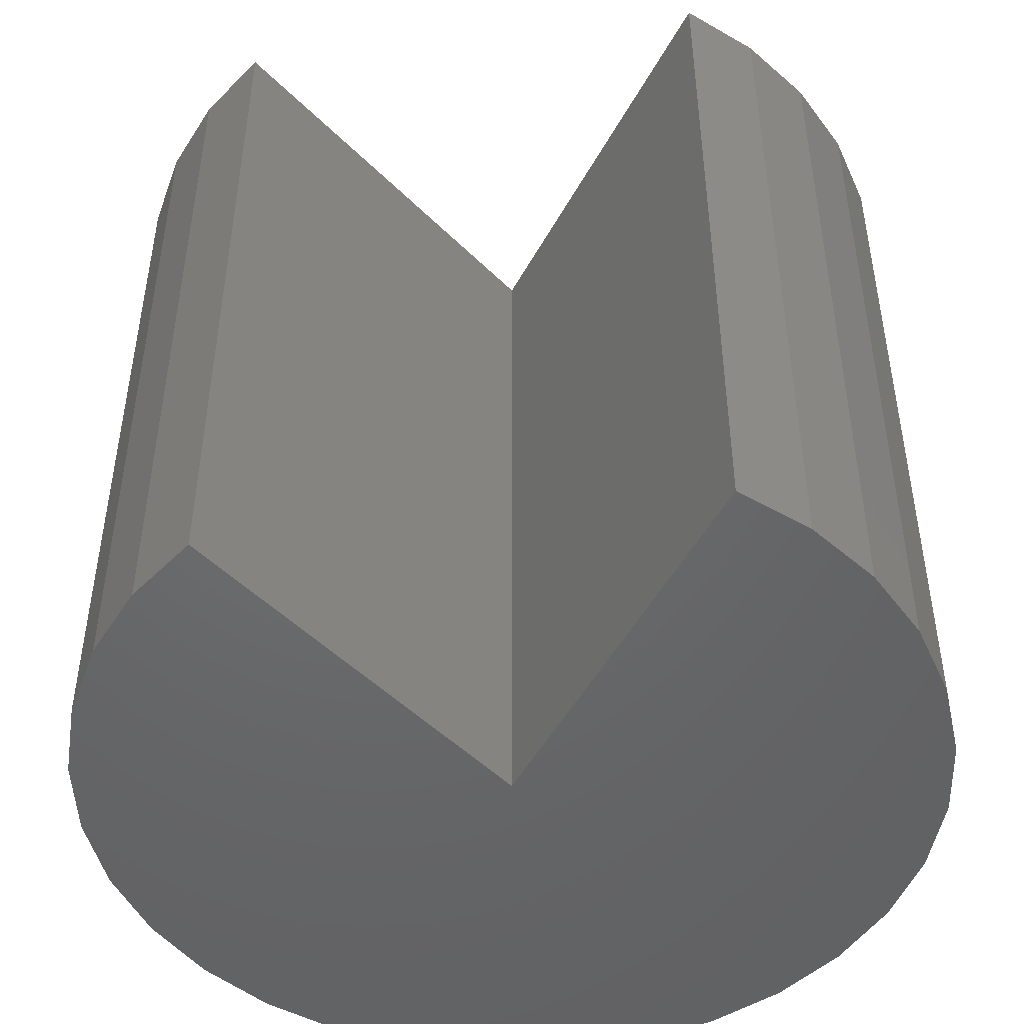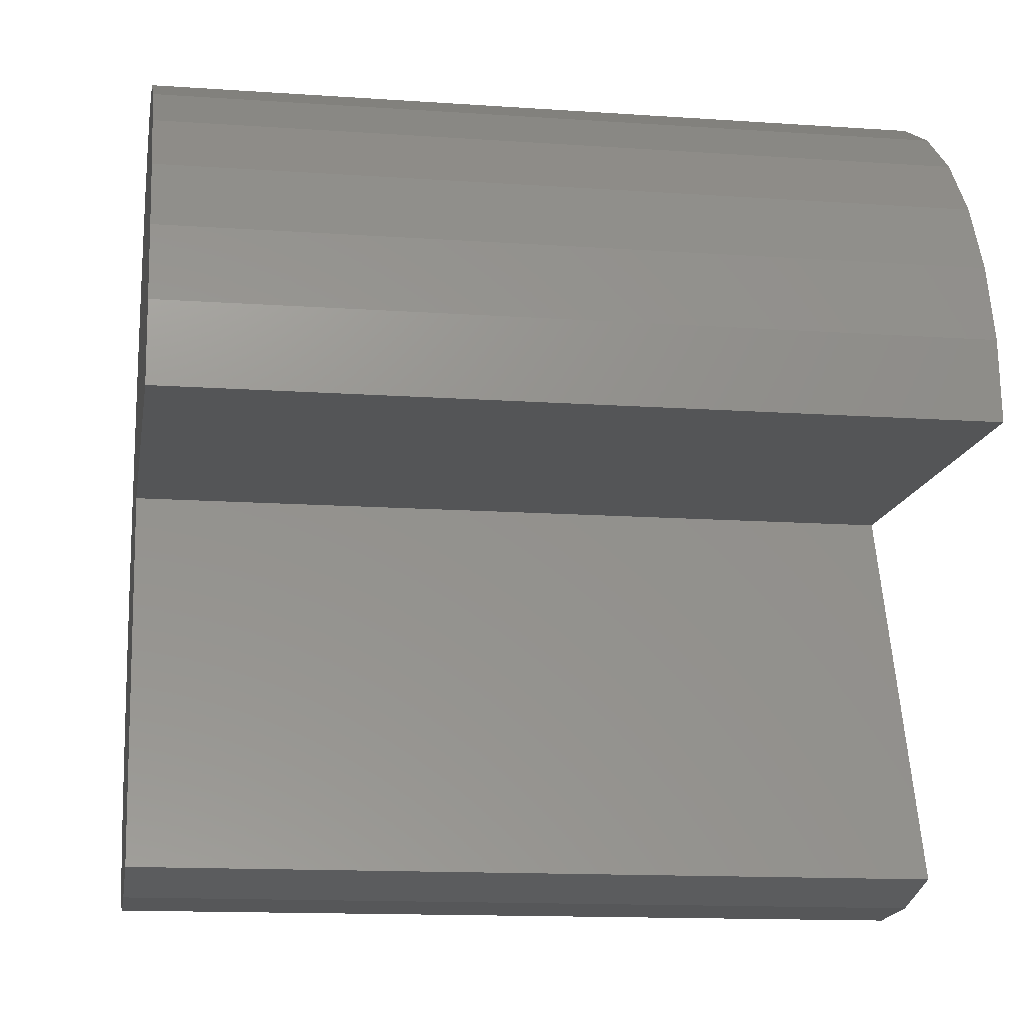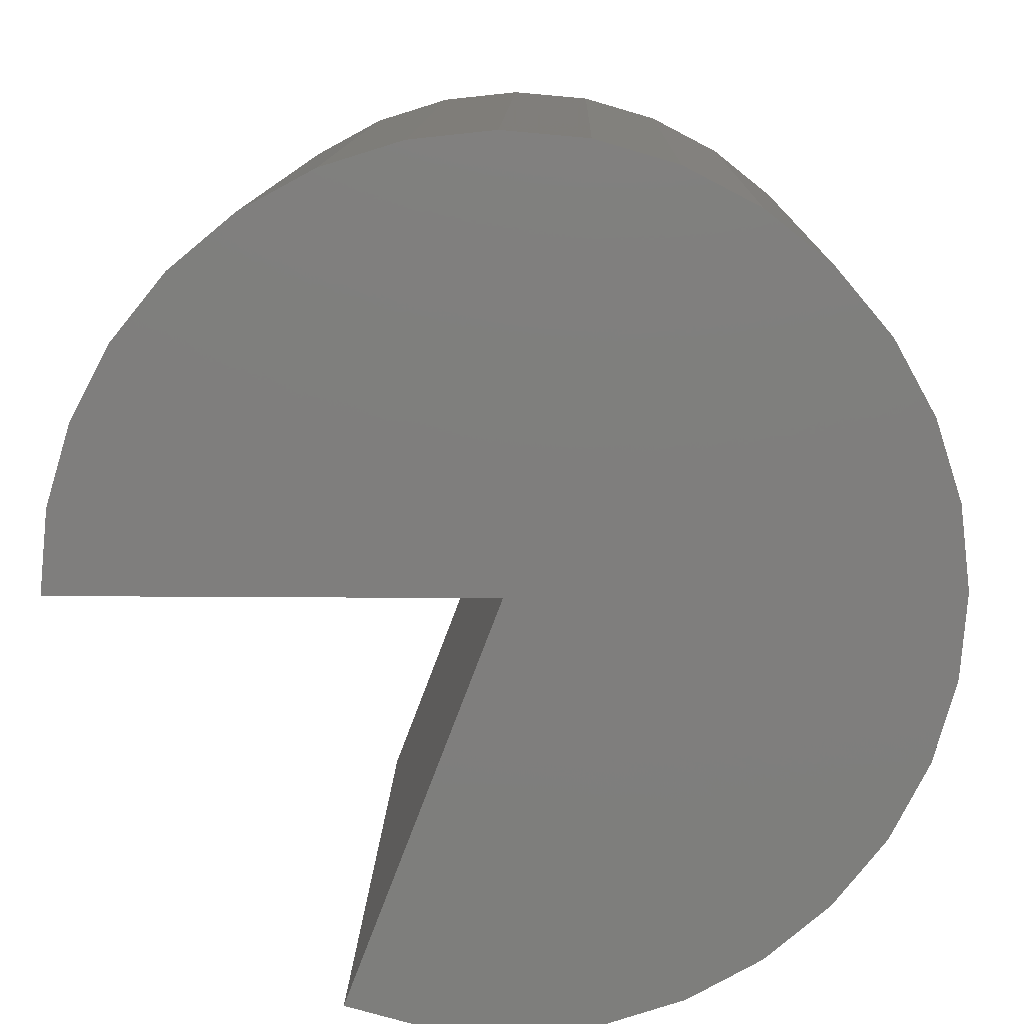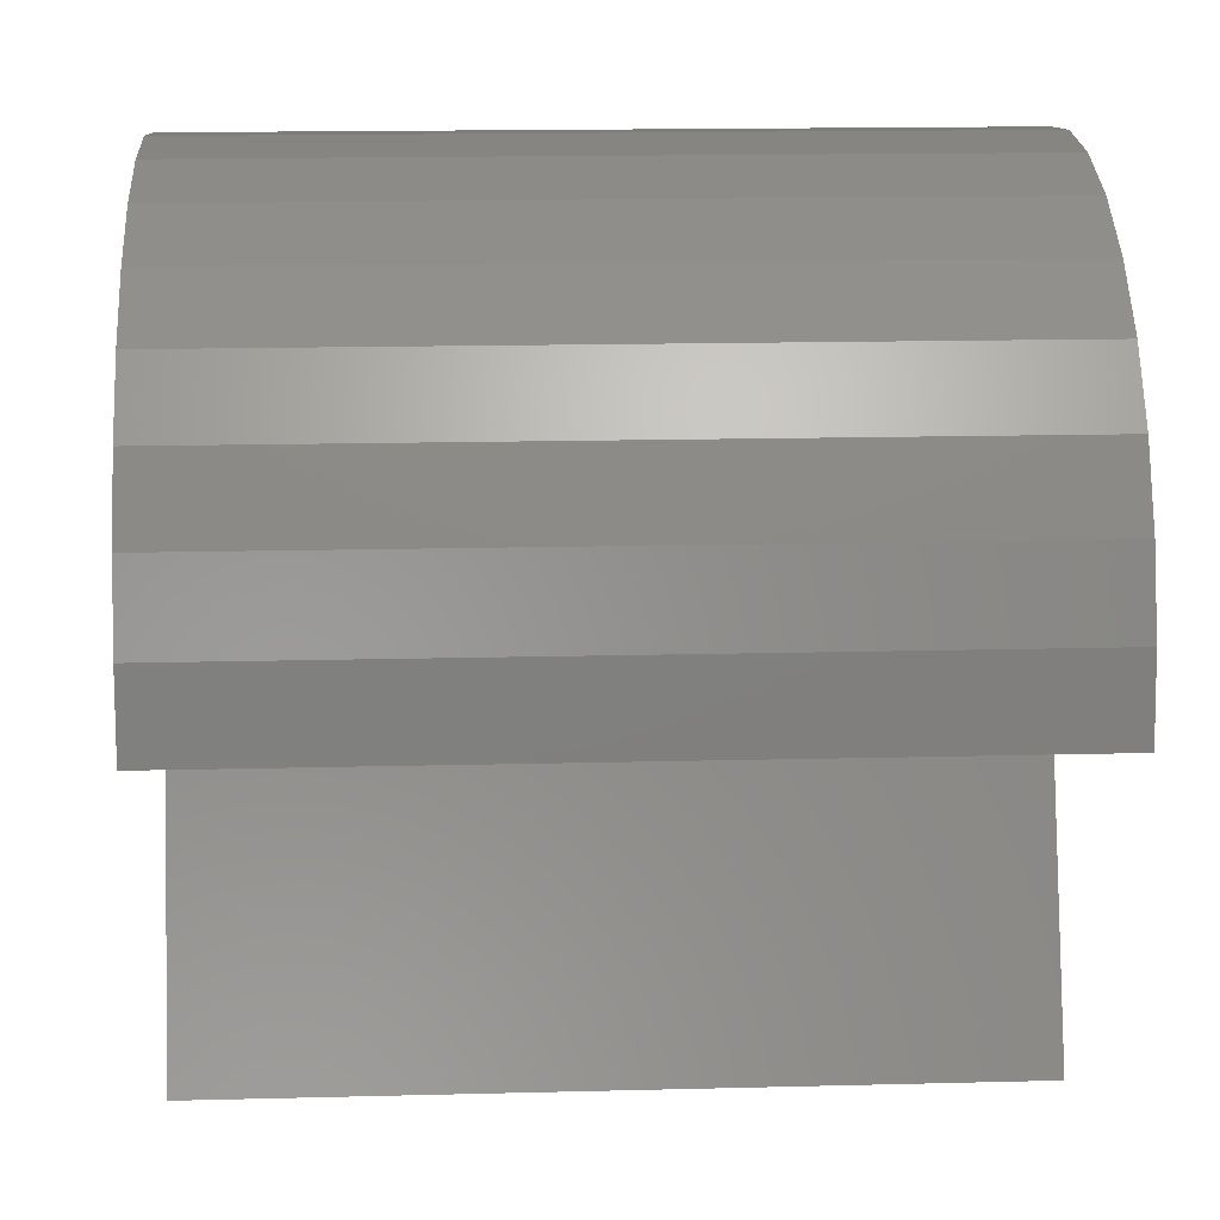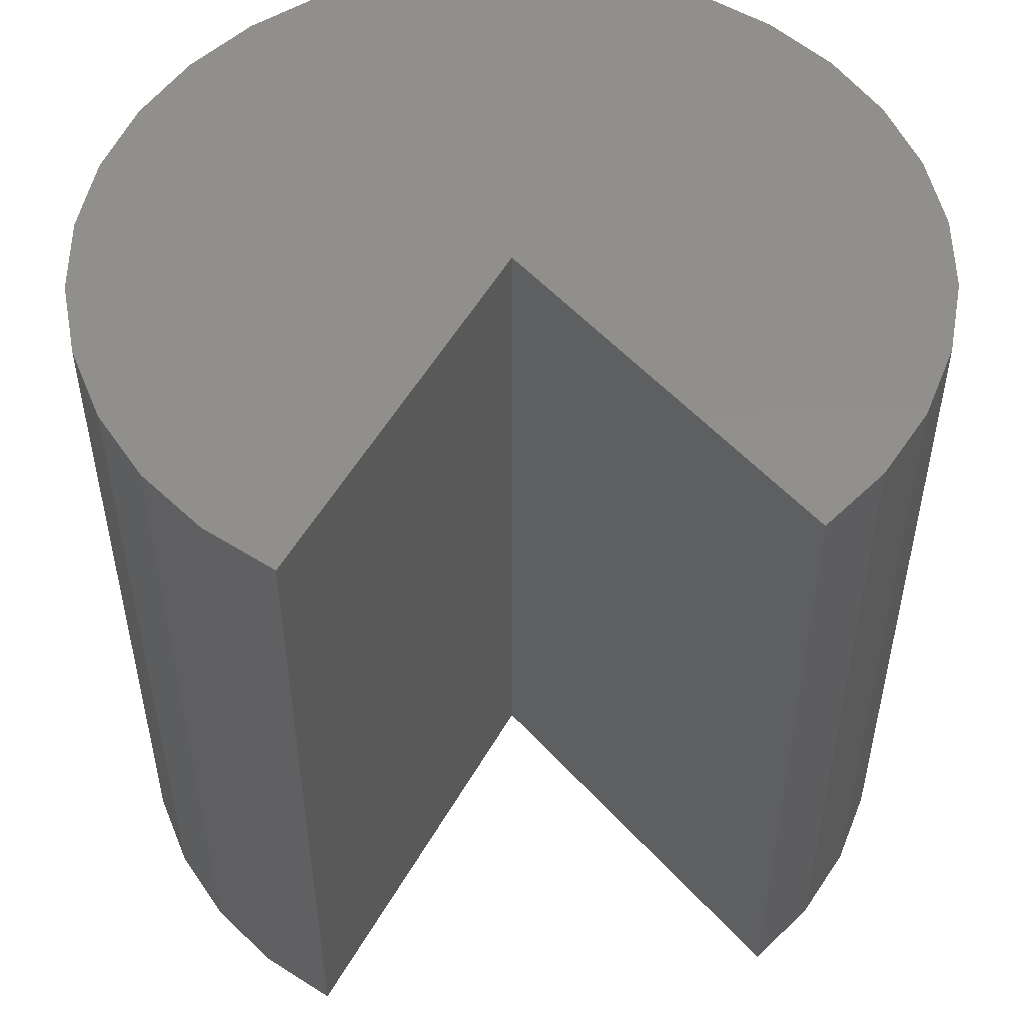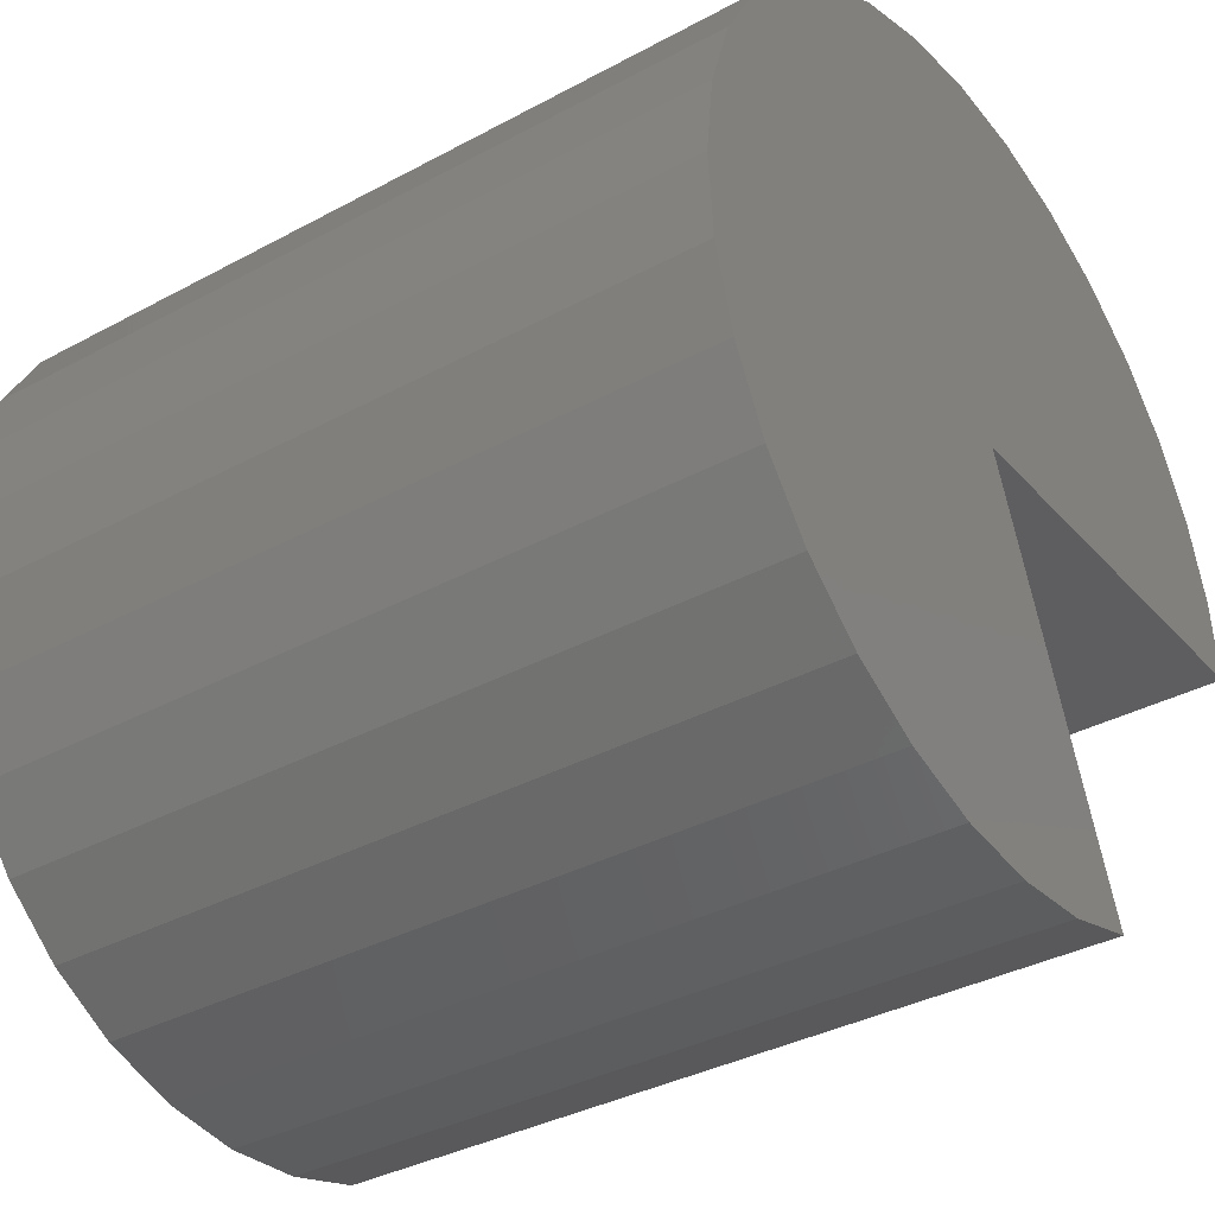
<metadata>
{"format":"stl","ext":"stl","renderer":"f3d","projection":"perspective","resolution":1024,"background":"white","views":[{"elev":-48.2,"azim":-117.1,"up":"+Y"},{"elev":-13.5,"azim":-99.0,"up":"+Z"},{"elev":11.5,"azim":1.2,"up":"+Z"},{"elev":15.8,"azim":-93.1,"up":"+Z"},{"elev":52.1,"azim":-130.4,"up":"+Y"},{"elev":-35.6,"azim":125.6,"up":"+Z"}]}
</metadata>
<code>
# stl→obj: 56 verts, 108 faces
v 0.2792 -0.75 -0.7448
v 0.5625 -0.75 0
v 0.2792 0.7344 -0.7448
v 0.5625 0.7344 0
v -0.2344 -0.75 0
v -0.2344 0.7344 0
v 0.4291 -0.75 -0.7856
v 0.4291 0.7344 -0.7856
v 0.584 -0.75 -0.7966
v 0.584 0.7344 -0.7966
v 0.7381 -0.75 -0.7773
v 0.7381 0.7344 -0.7773
v 0.8856 -0.75 -0.7284
v 0.8856 0.7344 -0.7284
v 1.021 -0.75 -0.6519
v 1.021 0.7344 -0.6519
v 1.139 -0.75 -0.5507
v 1.139 0.7344 -0.5507
v 1.234 -0.75 -0.4285
v 1.234 0.7344 -0.4285
v 1.305 -0.75 -0.29
v 1.305 0.7344 -0.29
v 1.347 -0.75 -0.1405
v 1.347 0.7344 -0.1405
v 1.359 -0.75 0.01435
v 1.359 0.7344 0.01435
v 1.341 -0.75 0.1686
v 1.341 0.7344 0.1686
v 1.294 -0.75 0.3165
v 1.294 0.7344 0.3165
v 1.219 -0.75 0.4524
v 1.219 0.7344 0.4524
v 1.118 -0.75 0.571
v 1.118 0.7344 0.571
v 0.997 -0.75 0.668
v 0.997 0.7344 0.668
v 0.8591 -0.75 0.7396
v 0.8591 0.7344 0.7396
v 0.71 -0.75 0.7831
v 0.71 0.7344 0.7831
v 0.5553 -0.75 0.7968
v 0.5553 0.7344 0.7968
v 0.4009 -0.75 0.7803
v 0.4009 0.7344 0.7803
v 0.2526 -0.75 0.7341
v 0.2526 0.7344 0.7341
v 0.1161 -0.75 0.6601
v 0.1161 0.7344 0.6601
v -0.003507 -0.75 0.5609
v -0.003507 0.7344 0.5609
v -0.1016 -0.75 0.4405
v -0.1016 0.7344 0.4405
v -0.1744 -0.75 0.3033
v -0.1744 0.7344 0.3033
v -0.2192 -0.75 0.1546
v -0.2192 0.7344 0.1546
f 1 2 3
f 3 2 4
f 5 6 2
f 2 6 4
f 1 3 7
f 7 3 8
f 7 8 9
f 9 8 10
f 9 10 11
f 11 10 12
f 11 12 13
f 13 12 14
f 13 14 15
f 15 14 16
f 15 16 17
f 17 16 18
f 17 18 19
f 19 18 20
f 19 20 21
f 21 20 22
f 21 22 23
f 23 22 24
f 23 24 25
f 25 24 26
f 25 26 27
f 27 26 28
f 27 28 29
f 29 28 30
f 29 30 31
f 31 30 32
f 31 32 33
f 33 32 34
f 33 34 35
f 35 34 36
f 35 36 37
f 37 36 38
f 37 38 39
f 39 38 40
f 39 40 41
f 41 40 42
f 41 42 43
f 43 42 44
f 43 44 45
f 45 44 46
f 45 46 47
f 47 46 48
f 47 48 49
f 49 48 50
f 49 50 51
f 51 50 52
f 51 52 53
f 53 52 54
f 53 54 55
f 55 54 56
f 55 56 5
f 5 56 6
f 4 6 26
f 4 26 24
f 4 24 22
f 4 22 20
f 4 20 18
f 4 18 16
f 4 16 14
f 4 14 3
f 3 14 8
f 8 14 12
f 8 12 10
f 26 6 28
f 28 6 56
f 28 56 30
f 30 56 54
f 30 54 32
f 32 54 52
f 32 52 34
f 34 52 50
f 34 50 36
f 36 50 48
f 36 48 38
f 38 48 46
f 38 46 40
f 40 46 44
f 40 44 42
f 2 1 13
f 2 13 15
f 2 15 17
f 2 17 19
f 2 19 21
f 2 21 23
f 2 23 25
f 2 25 5
f 9 11 7
f 7 11 13
f 7 13 1
f 41 43 39
f 39 43 45
f 39 45 37
f 37 45 47
f 37 47 35
f 35 47 49
f 35 49 33
f 33 49 51
f 33 51 31
f 31 51 53
f 31 53 29
f 29 53 55
f 29 55 27
f 27 55 5
f 27 5 25

</code>
